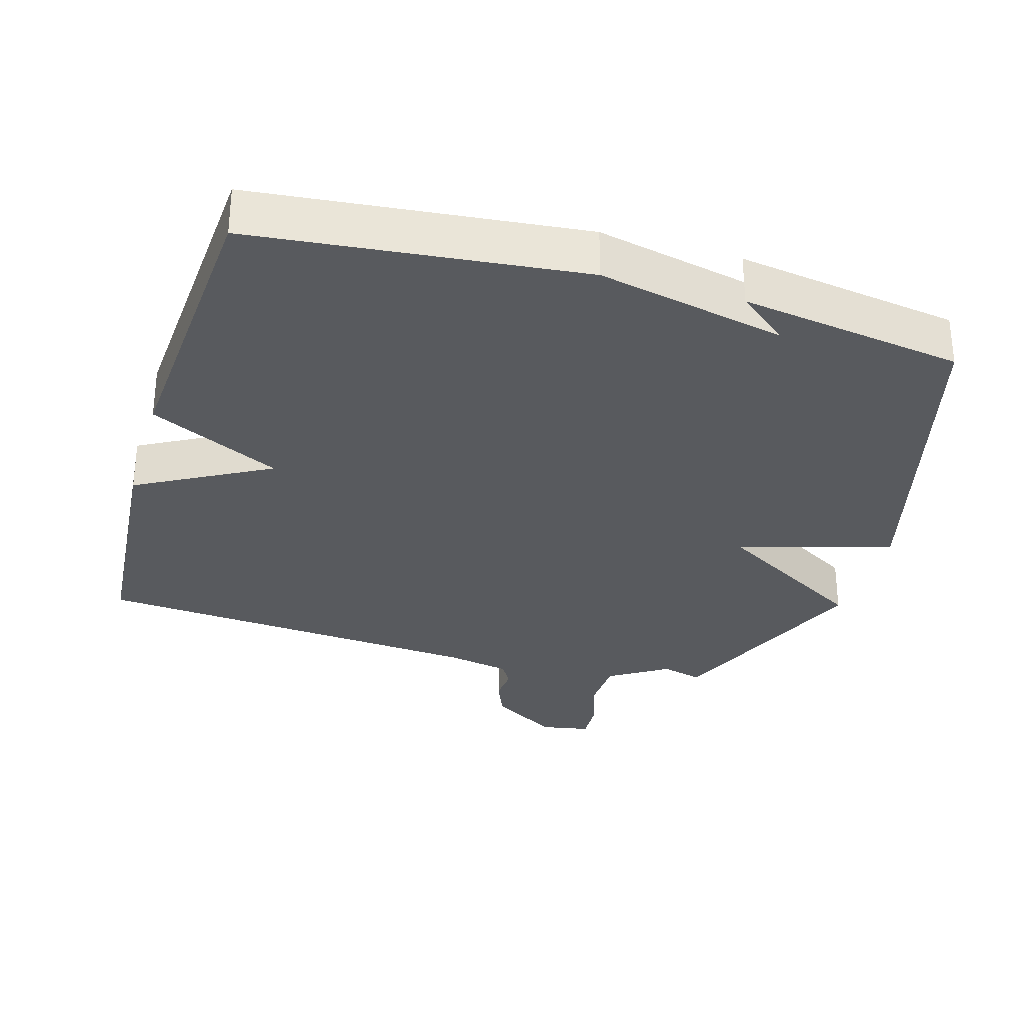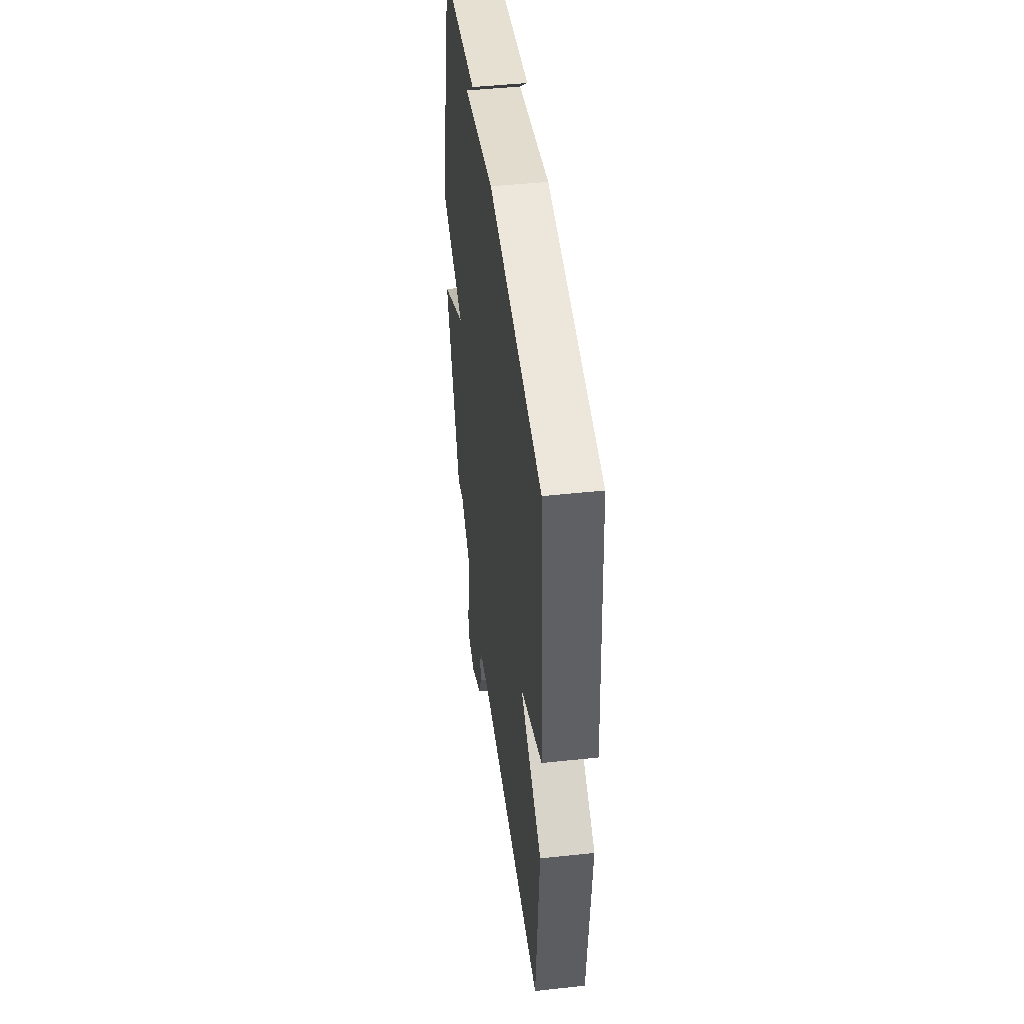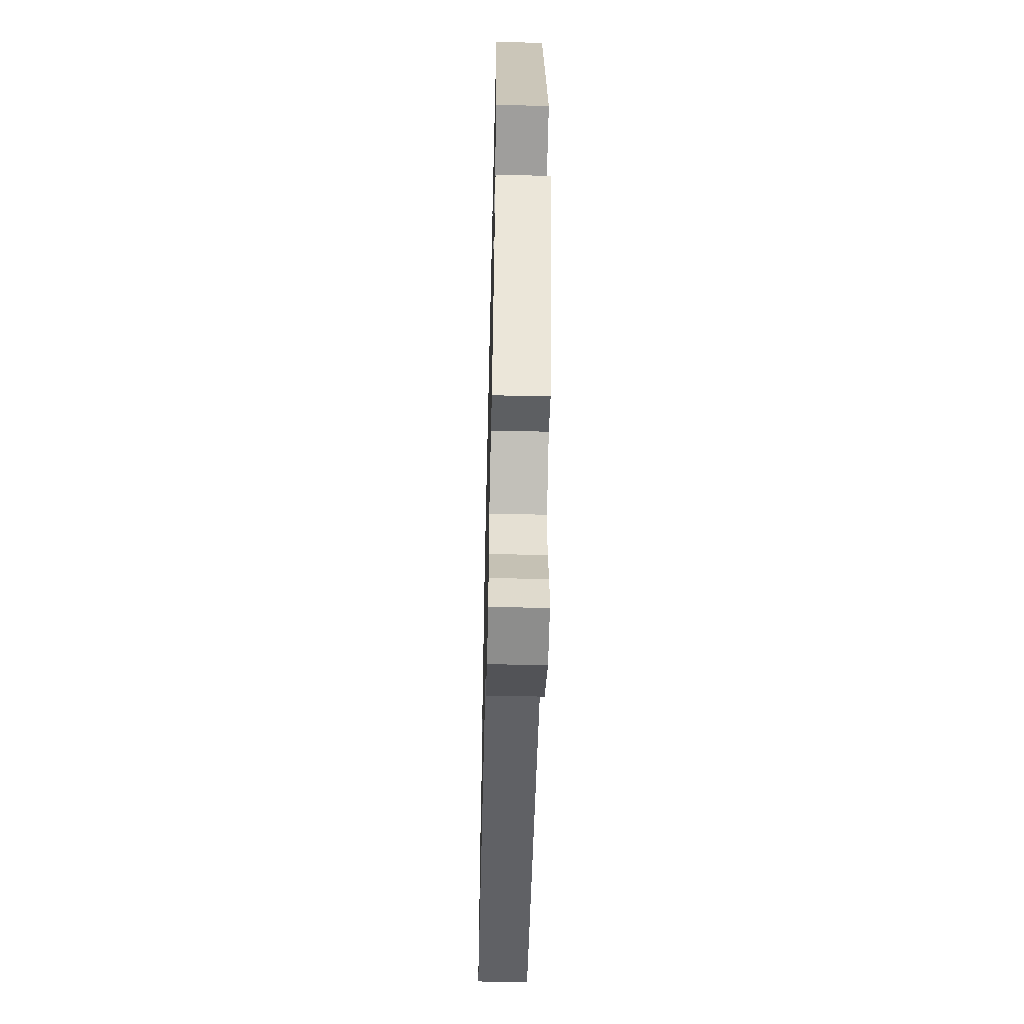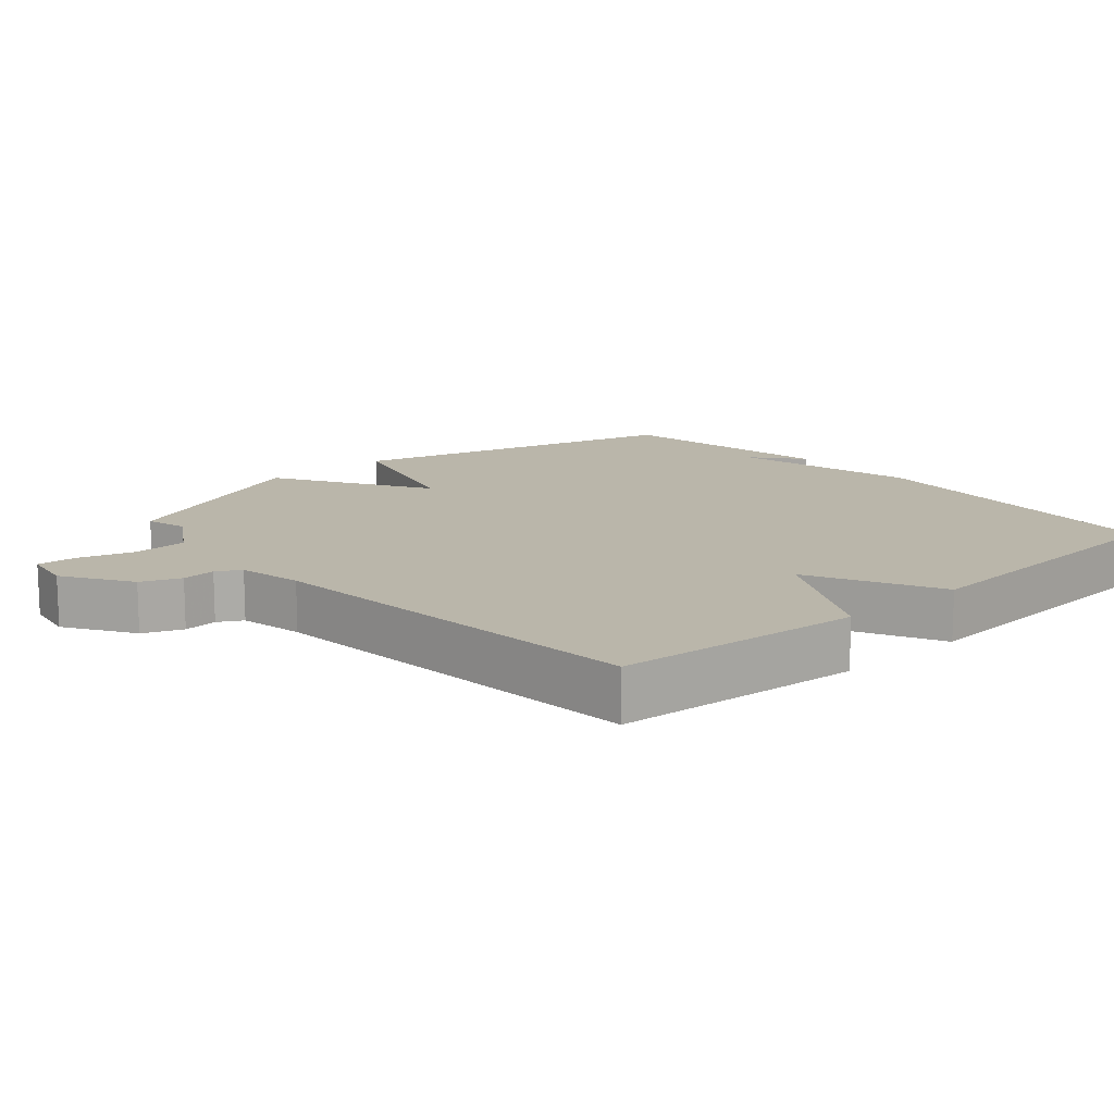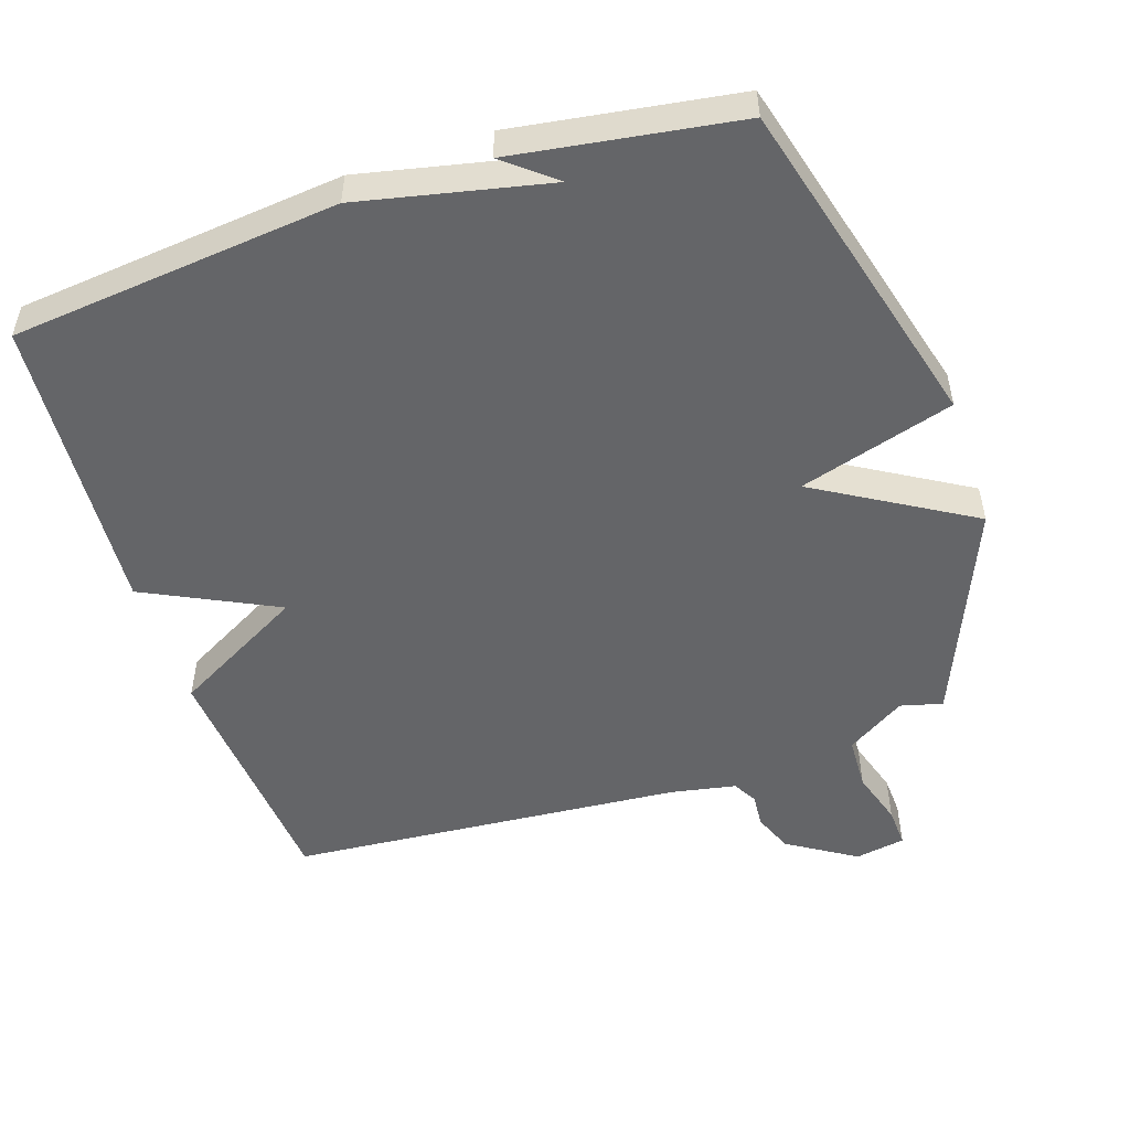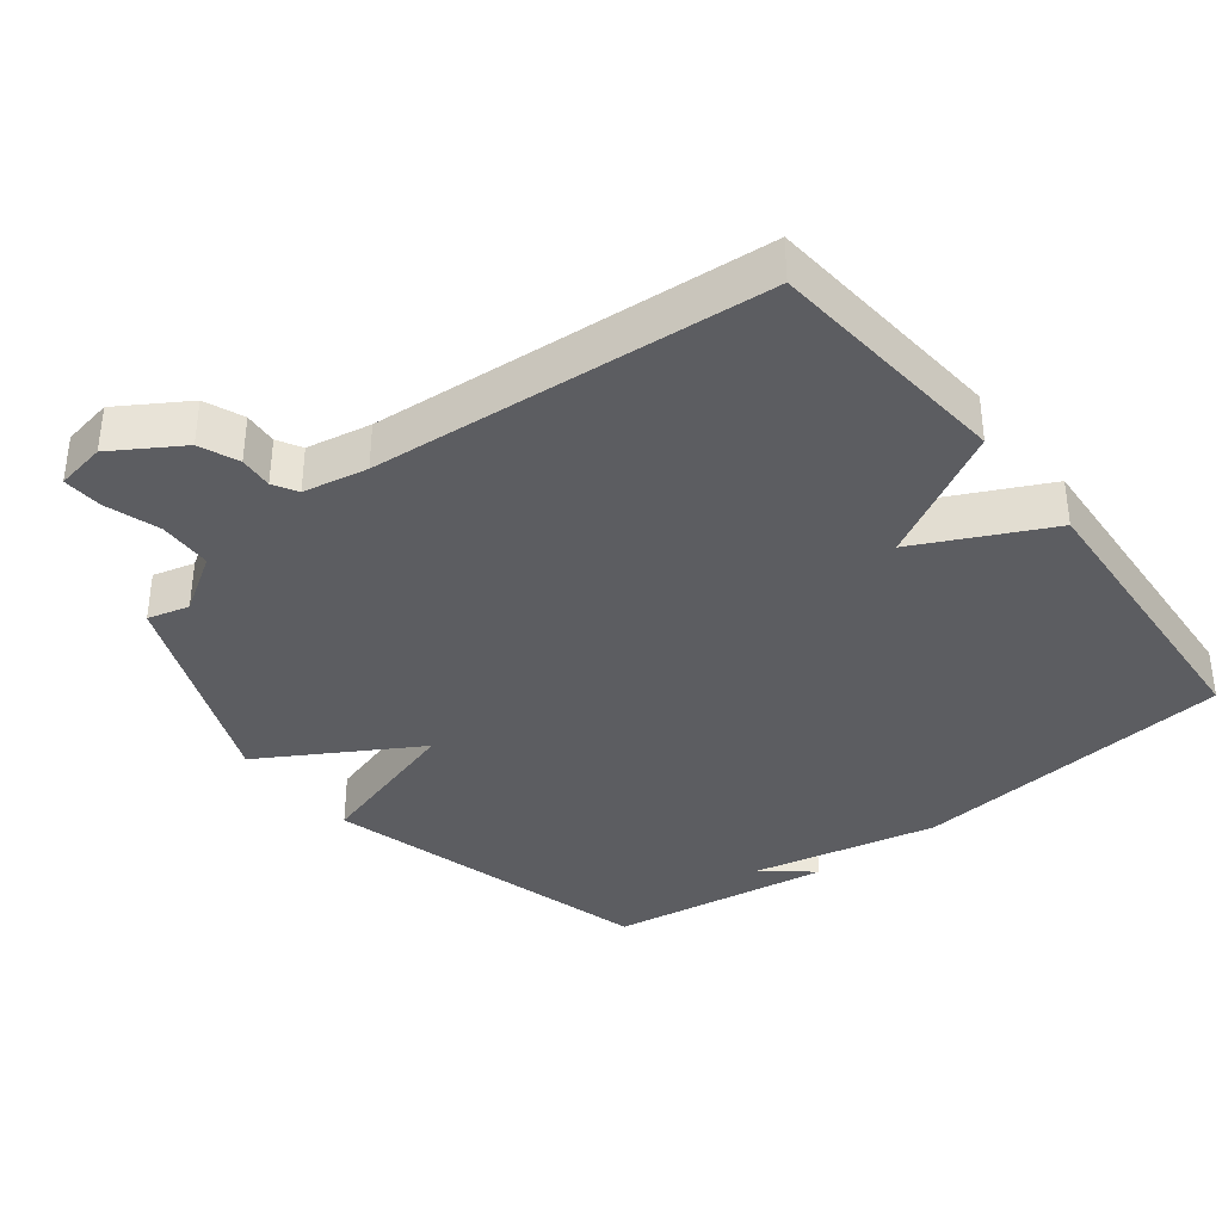
<metadata>
{"format":"obj","ext":"obj","renderer":"f3d","projection":"perspective","resolution":1024,"background":"white","views":[{"elev":-30.9,"azim":-16.4,"up":"+Y"},{"elev":46.7,"azim":-97.0,"up":"+Z"},{"elev":-54.4,"azim":88.6,"up":"+Z"},{"elev":13.8,"azim":-131.7,"up":"+Y"},{"elev":-51.5,"azim":18.3,"up":"+Y"},{"elev":-36.8,"azim":-142.0,"up":"+Y"}]}
</metadata>
<code>
v 0.5 0.07 0.5
v 0.63 0.07 0.013
v 0.405 0.07 -0.054
v 0.63 0.07 -0.187
v 0.5 0.07 -0.5
v 0.439 0.07 -0.484
v 0.354 0.07 -0.538
v 0.351 0.07 -0.616
v 0.376 0.07 -0.696
v 0.379 0.07 -0.754
v 0.306 0.07 -0.767
v 0.207 0.07 -0.705
v 0.184 0.07 -0.648
v 0.188 0.07 -0.599
v 0.168 0.07 -0.564
v 0.074 0.07 -0.546
v -0.5 0.07 -0.5
v -0.53 0.07 -0.138
v -0.338 0.07 -0.032
v -0.53 0.07 0.062
v -0.5 0.07 0.5
v -0.025 0.07 0.549
v 0.248 0.07 0.49
v 0.175 0.07 0.549
v 0.5 0 0.5
v 0.63 0 0.013
v 0.405 0 -0.054
v 0.63 0 -0.187
v 0.5 0 -0.5
v 0.439 0 -0.484
v 0.354 0 -0.538
v 0.351 0 -0.616
v 0.376 0 -0.696
v 0.379 0 -0.754
v 0.306 0 -0.767
v 0.207 0 -0.705
v 0.184 0 -0.648
v 0.188 0 -0.599
v 0.168 0 -0.564
v 0.074 0 -0.546
v -0.5 0 -0.5
v -0.53 0 -0.138
v -0.338 0 -0.032
v -0.53 0 0.062
v -0.5 0 0.5
v -0.025 0 0.549
v 0.248 0 0.49
v 0.175 0 0.549
f 23 24 1
f 21 22 23
f 20 21 23
f 19 20 23
f 1 2 3
f 23 1 3
f 19 23 3
f 19 3 4
f 18 19 4
f 17 18 4
f 16 17 4
f 15 16 4
f 14 15 4
f 12 13 14
f 11 12 14
f 10 11 14
f 9 10 14
f 8 9 14
f 7 8 14
f 6 7 14 4
f 4 5 6
f 25 48 47
f 47 46 45
f 47 45 44
f 47 44 43
f 27 26 25
f 27 25 47
f 27 47 43
f 28 27 43
f 28 43 42
f 28 42 41
f 28 41 40
f 28 40 39
f 28 39 38
f 38 37 36
f 38 36 35
f 38 35 34
f 38 34 33
f 38 33 32
f 38 32 31
f 28 38 31 30
f 30 29 28
f 1 25 26 2
f 2 26 27 3
f 3 27 28 4
f 4 28 29 5
f 5 29 30 6
f 6 30 31 7
f 7 31 32 8
f 8 32 33 9
f 9 33 34 10
f 10 34 35 11
f 11 35 36 12
f 12 36 37 13
f 13 37 38 14
f 14 38 39 15
f 15 39 40 16
f 16 40 41 17
f 17 41 42 18
f 18 42 43 19
f 19 43 44 20
f 20 44 45 21
f 21 45 46 22
f 22 46 47 23
f 23 47 48 24
f 24 48 25 1

</code>
